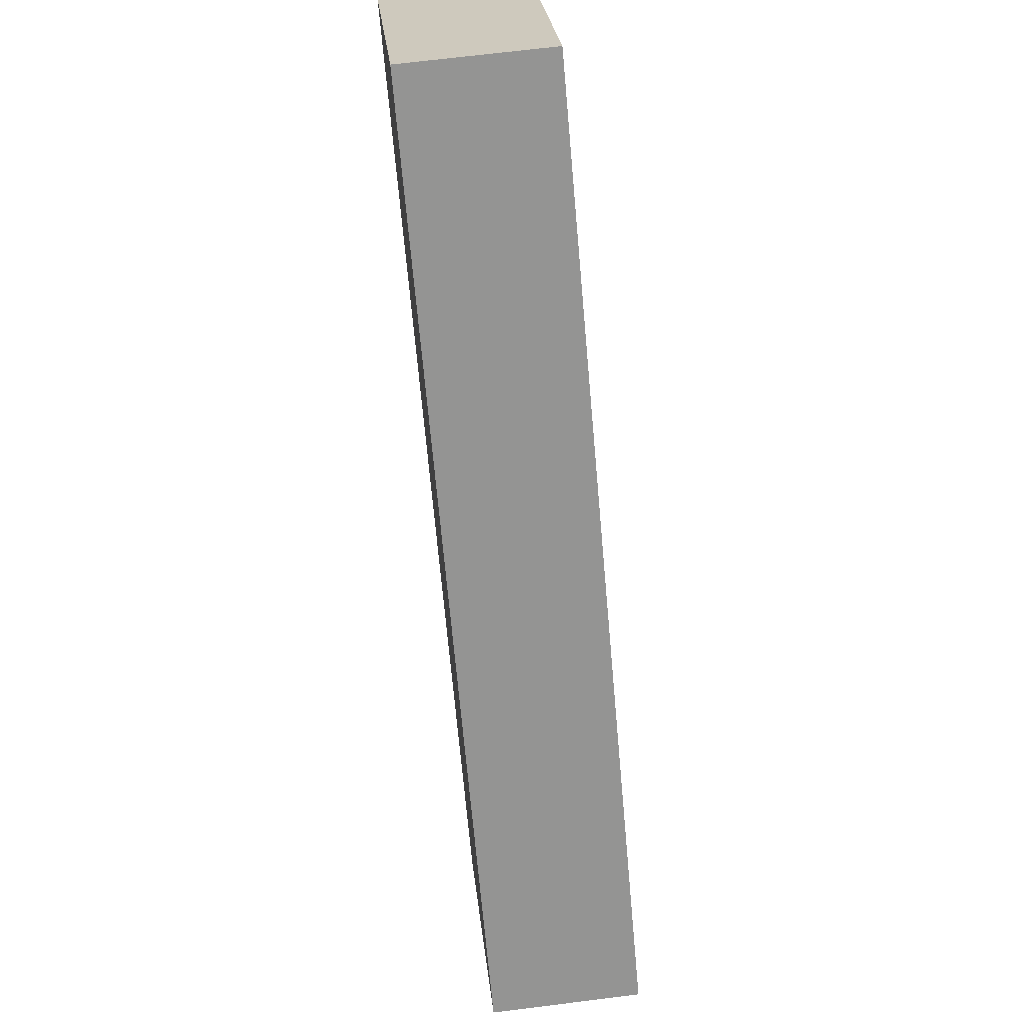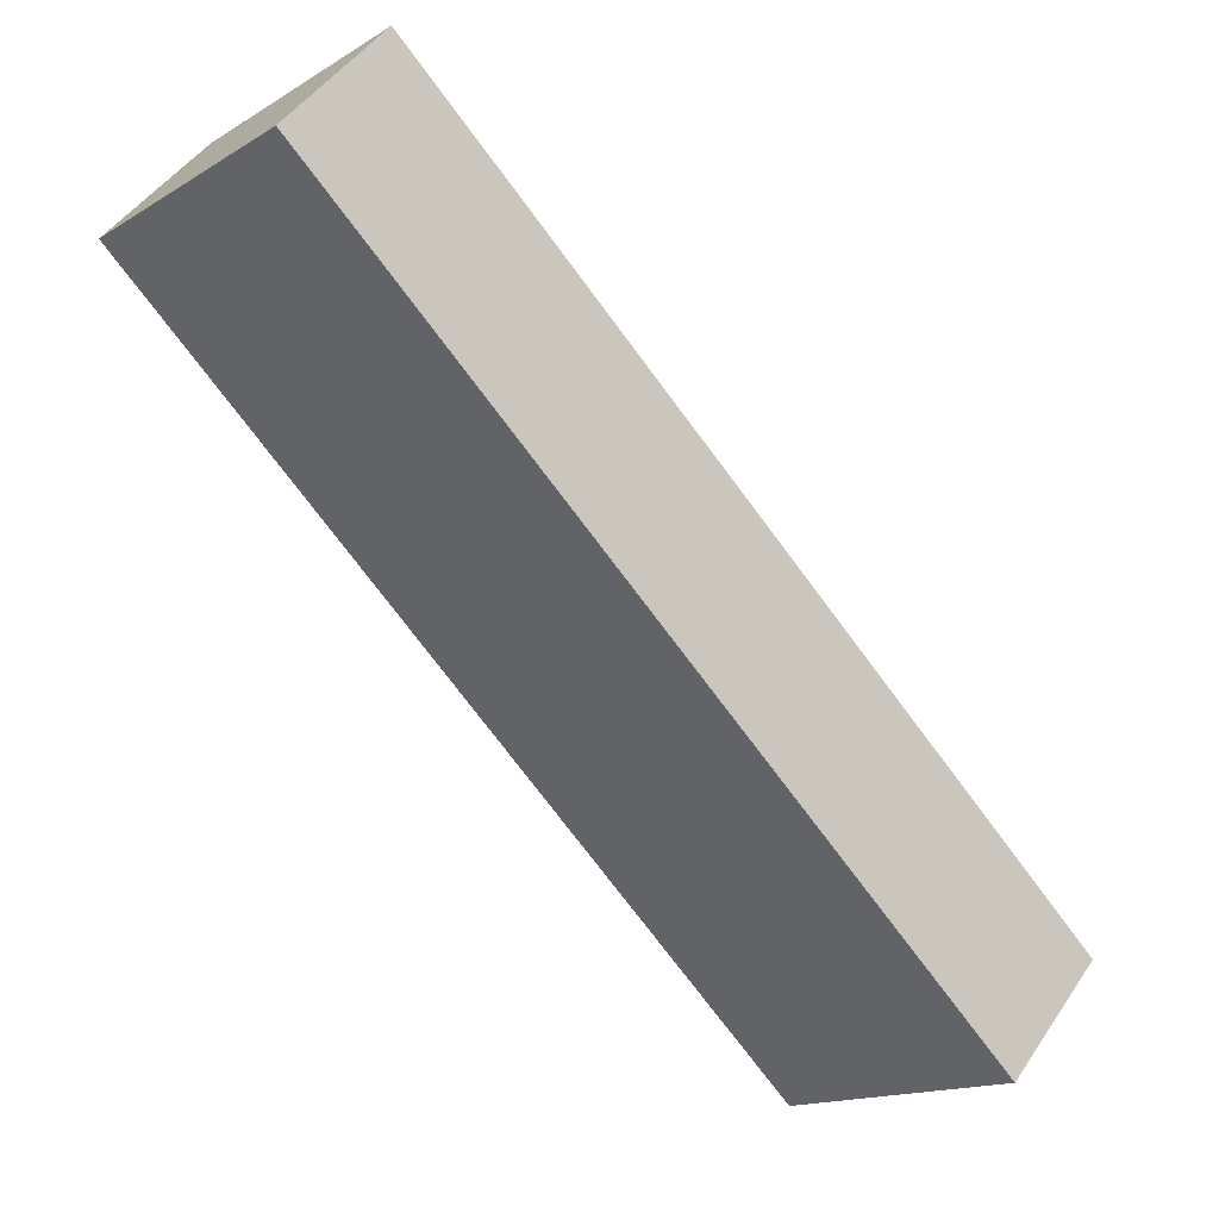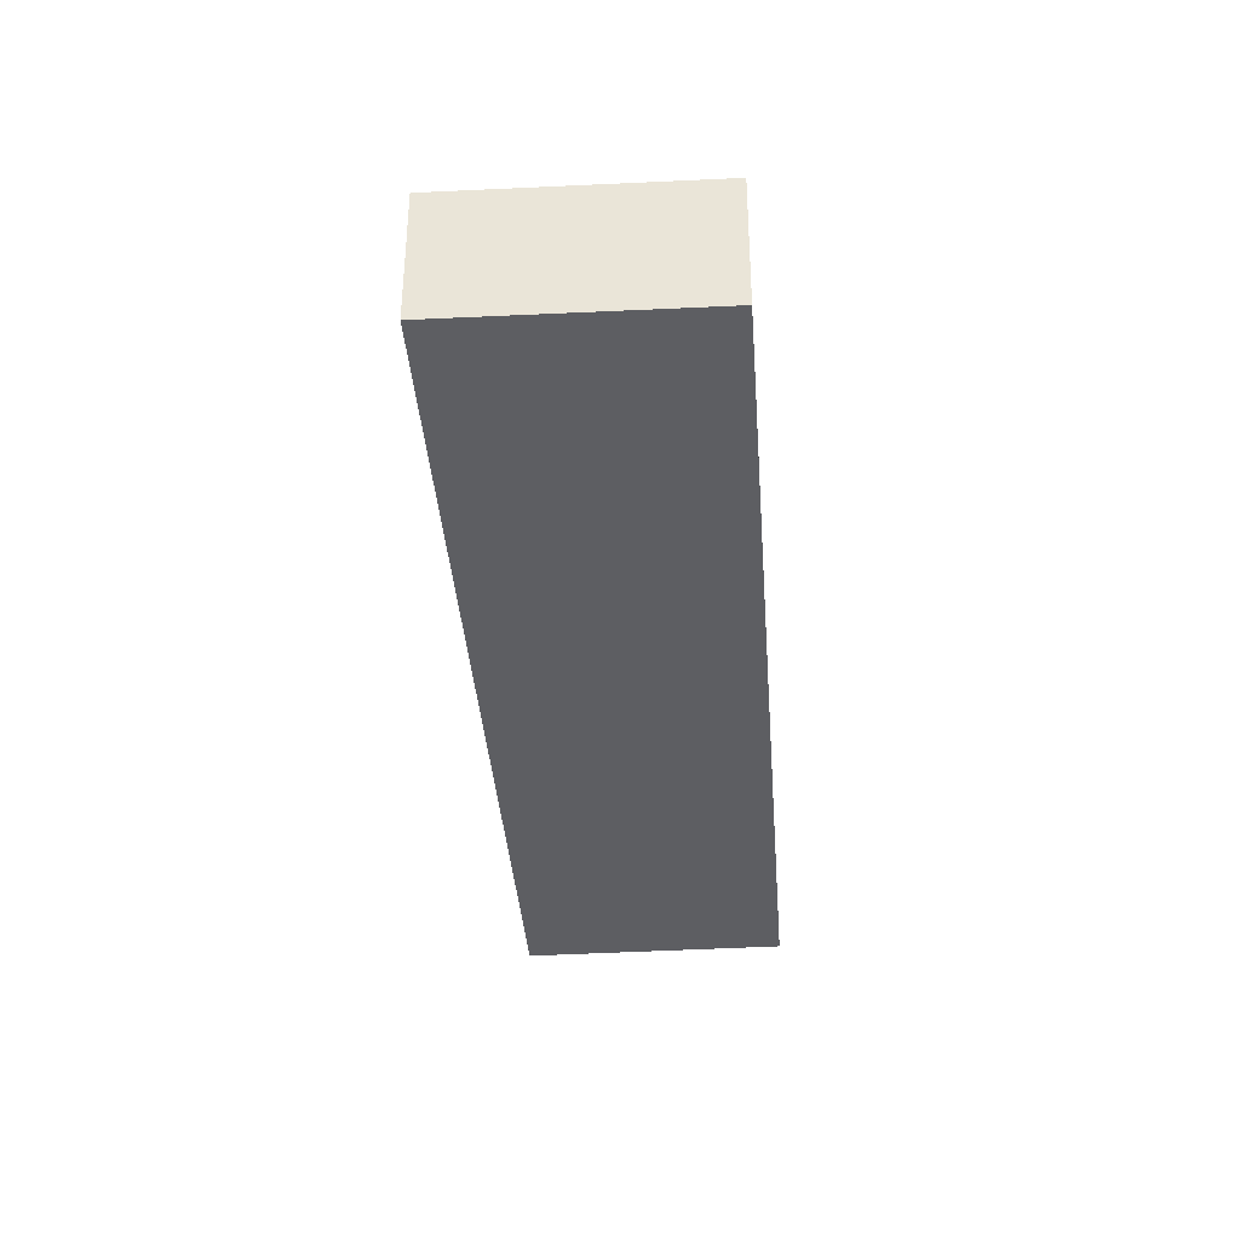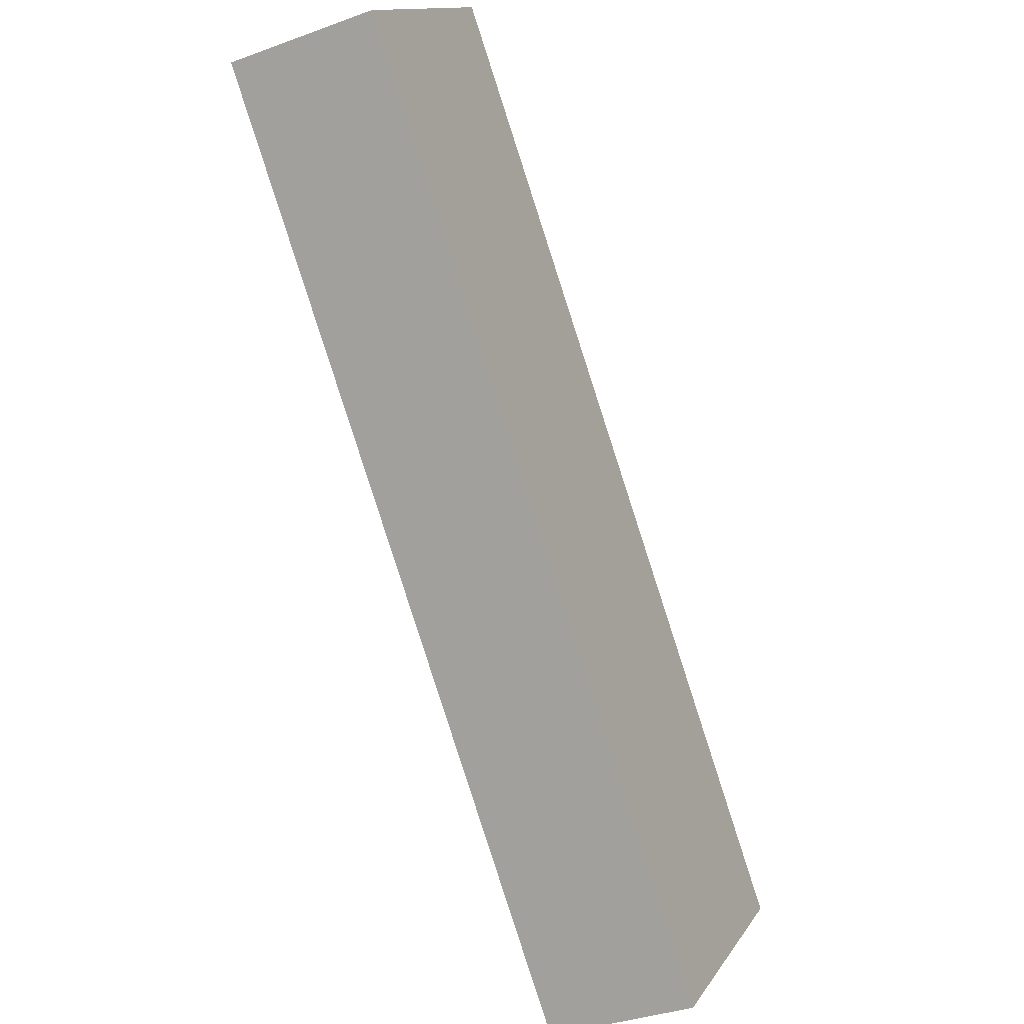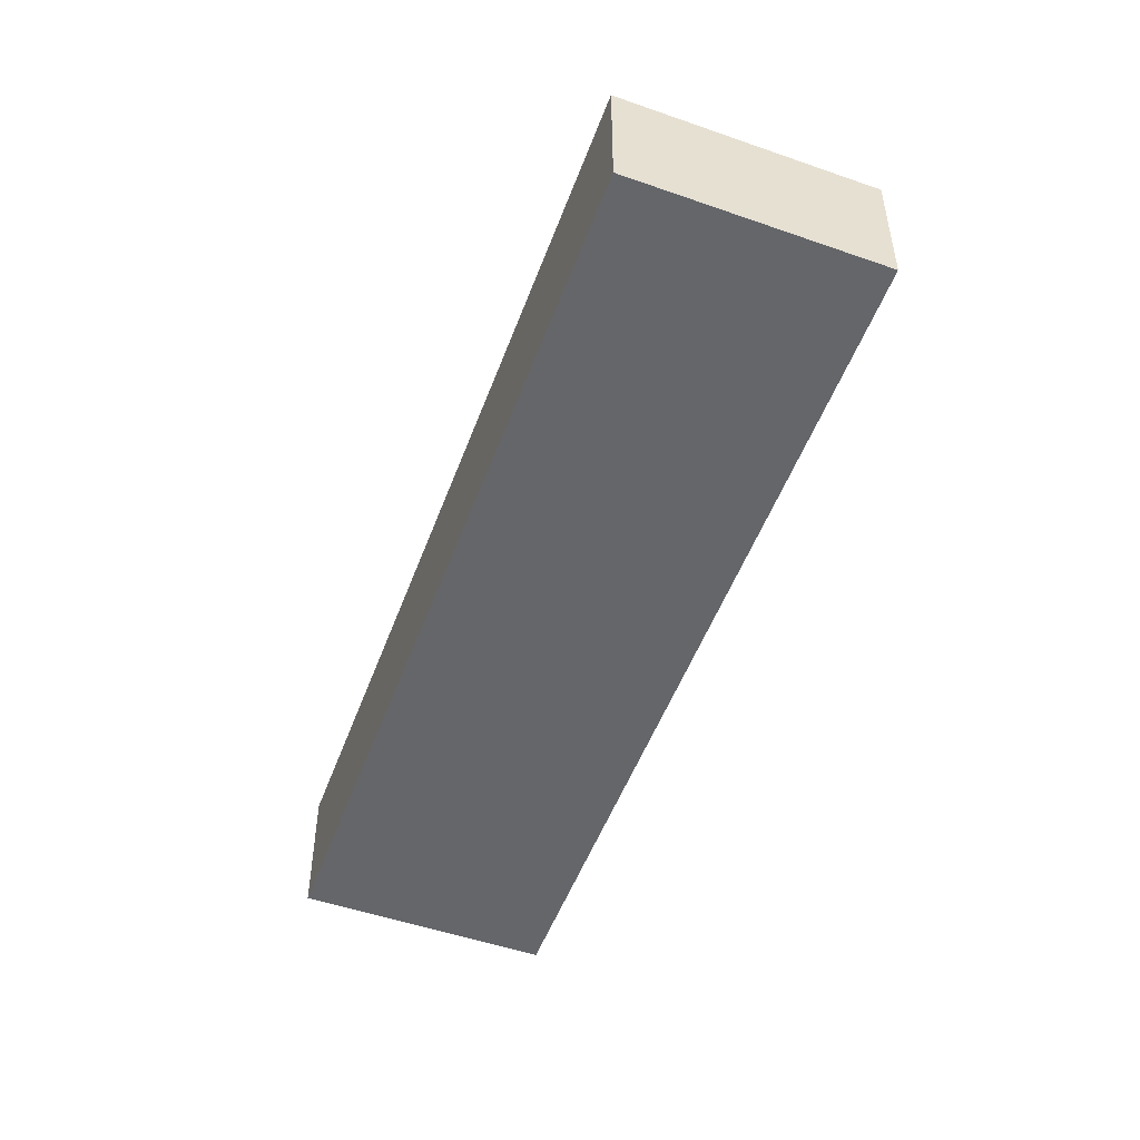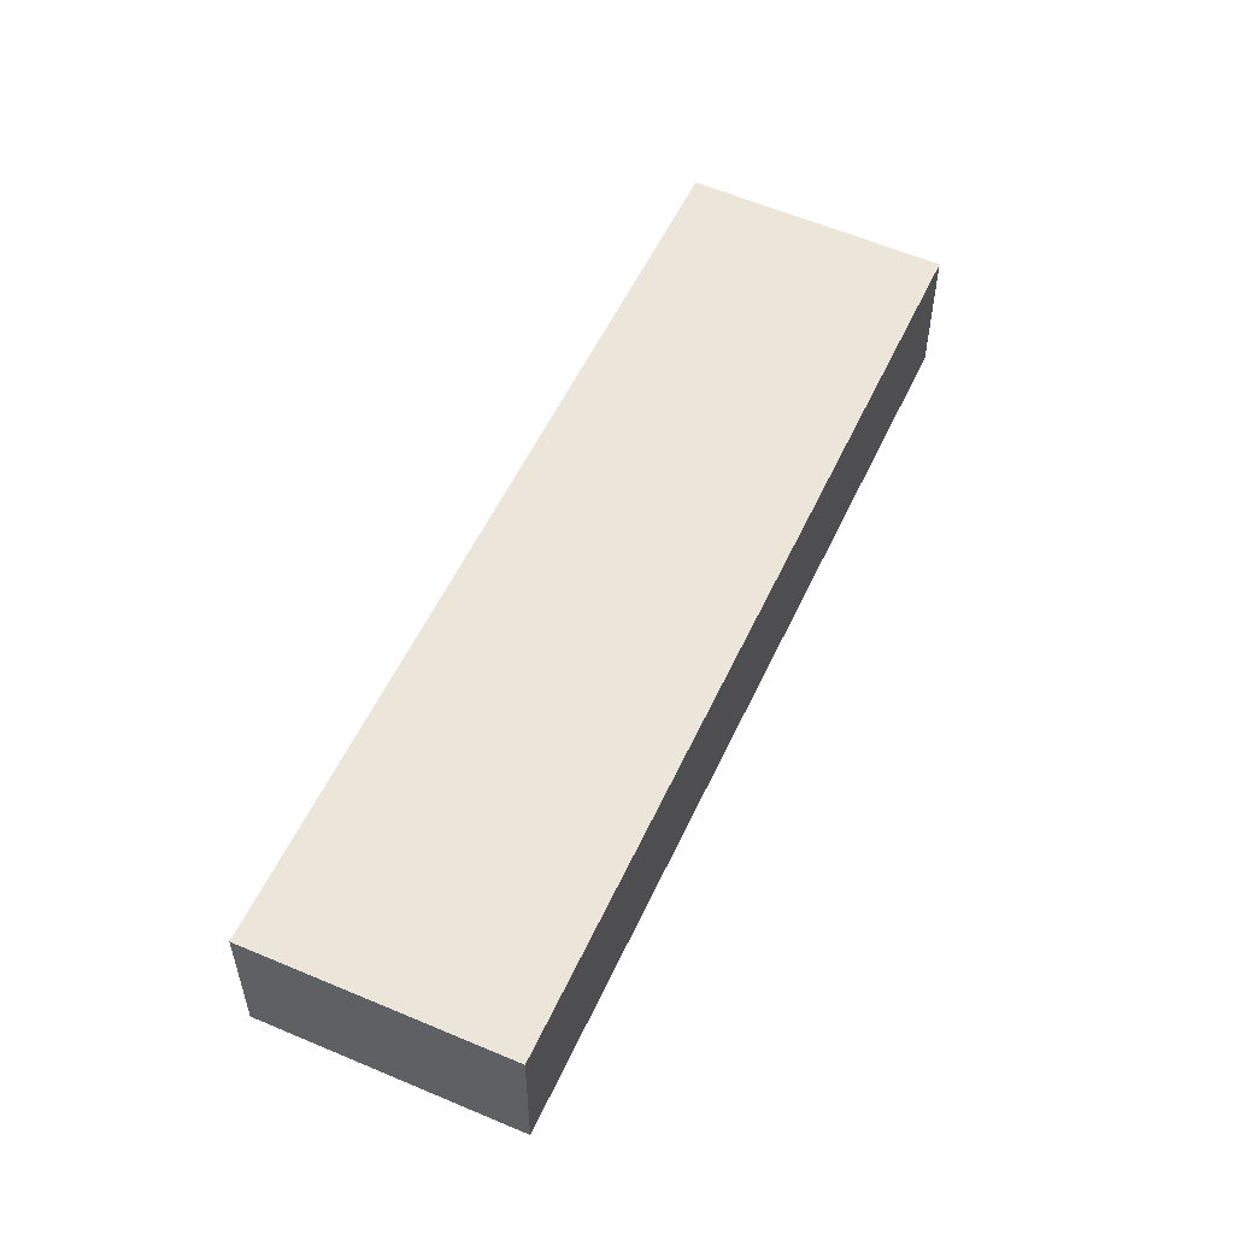
<metadata>
{"format":"obj","ext":"obj","renderer":"f3d","projection":"perspective","resolution":1024,"background":"white","views":[{"elev":67.8,"azim":82.8,"up":"+Z"},{"elev":46.1,"azim":31.9,"up":"+Z"},{"elev":-38.4,"azim":140.2,"up":"+Y"},{"elev":-35.0,"azim":-63.8,"up":"+Z"},{"elev":-51.7,"azim":115.8,"up":"+Y"},{"elev":55.9,"azim":160.8,"up":"+Y"}]}
</metadata>
<code>
v  8.343 -1.044e-16 1.706
v  5.151 3.901 4.984
v  5.151 -3.052e-16 4.984
v  8.343 3.901 1.705
v  12.51 1.578e-16 -2.577
v  12.51 3.901 -2.577
v  23.05 8.207e-16 -13.4
v  23.05 3.901 -13.4
v  19.66 1.015e-15 -16.58
v  19.66 3.901 -16.58
v  17.71 1.128e-15 -18.42
v  17.72 3.901 -18.42
v  15.54 3.901 -16.16
v  15.54 9.893e-16 -16.16
v  15.34 3.901 -15.95
v  15.34 9.768e-16 -15.95
v  1.213 3.901 -1.261
v  1.213 7.72e-17 -1.261
v  8.311e-05 3.901 -0.0001237
v  0 0 0
g defaultobject
f 1 2 3
f 2 1 4
f 5 4 1
f 4 5 6
f 7 6 5
f 6 7 8
f 9 8 7
f 8 9 10
f 11 10 9
f 10 11 12
f 13 11 14
f 11 13 12
f 15 14 16
f 14 15 13
f 17 16 18
f 16 17 15
f 19 18 20
f 18 19 17
f 2 20 3
f 20 2 19
f 20 1 3
f 1 20 18
f 1 18 16
f 1 16 5
f 5 16 7
f 7 16 14
f 7 14 9
f 9 14 11
f 2 17 19
f 17 2 15
f 15 2 4
f 15 4 6
f 15 6 8
f 15 8 13
f 13 8 10
f 13 10 12

</code>
